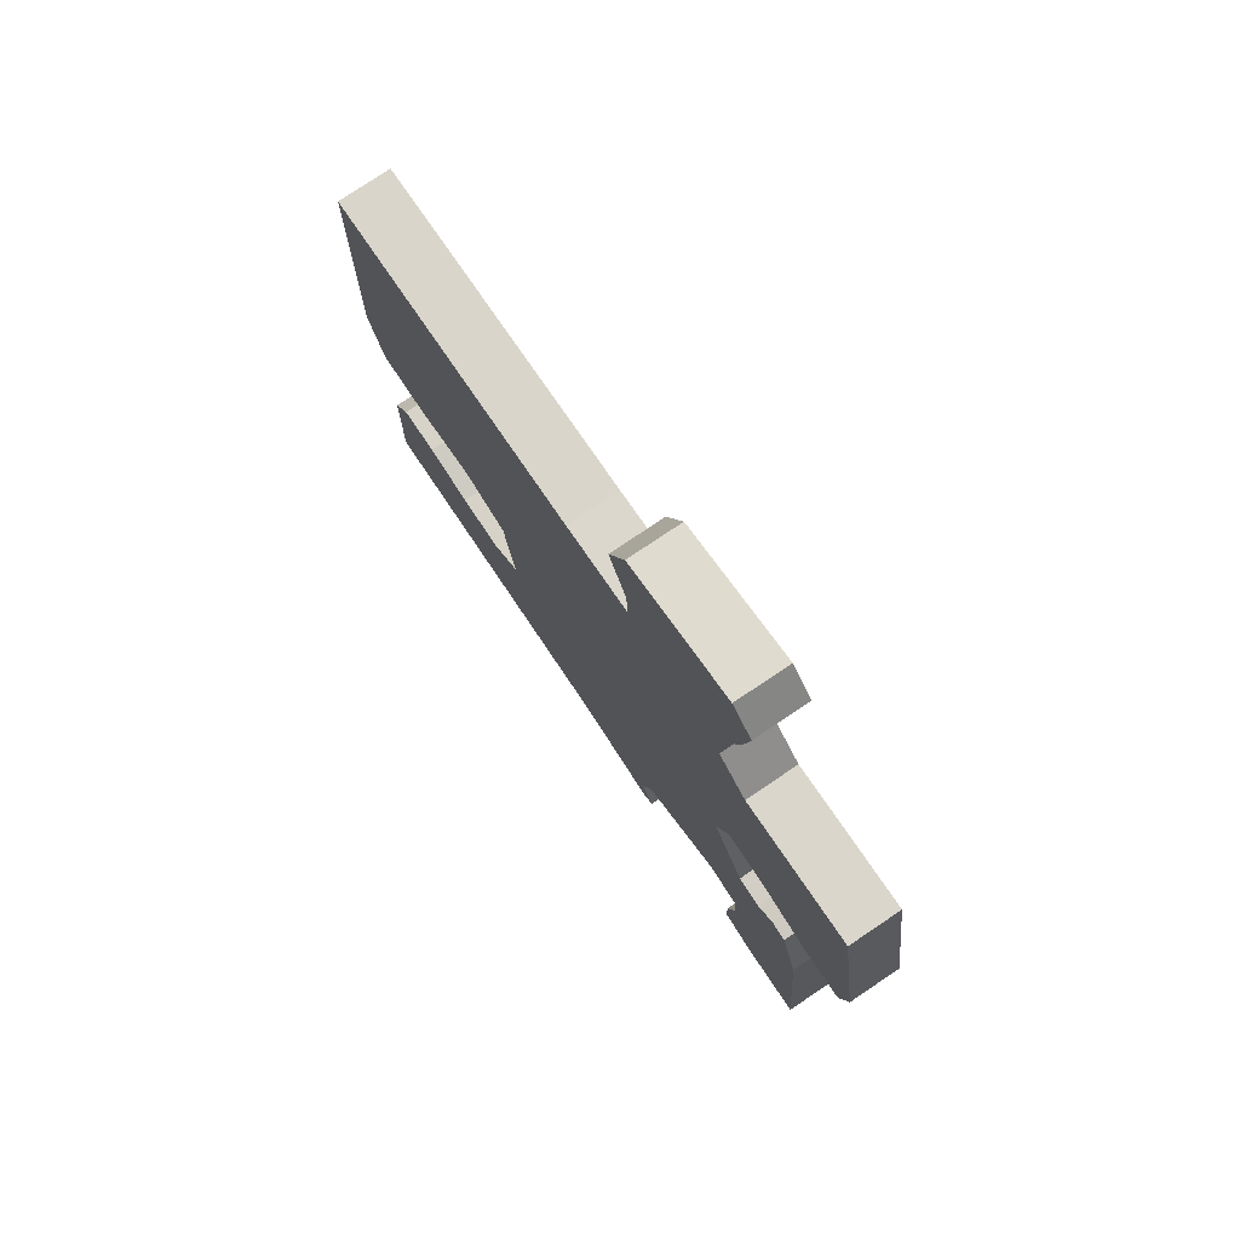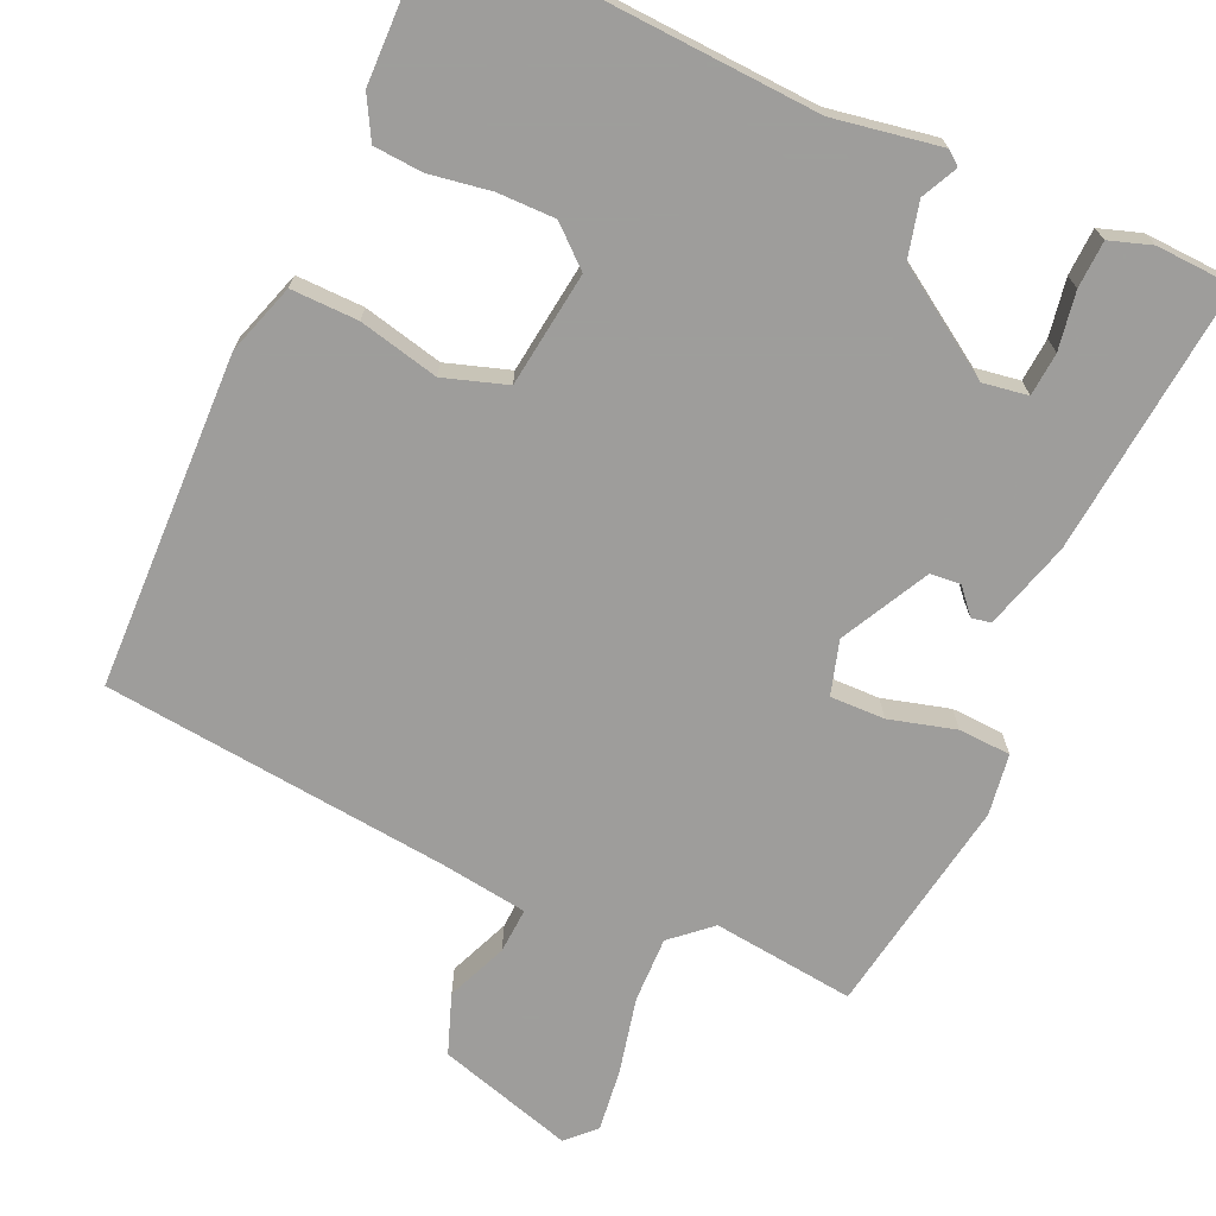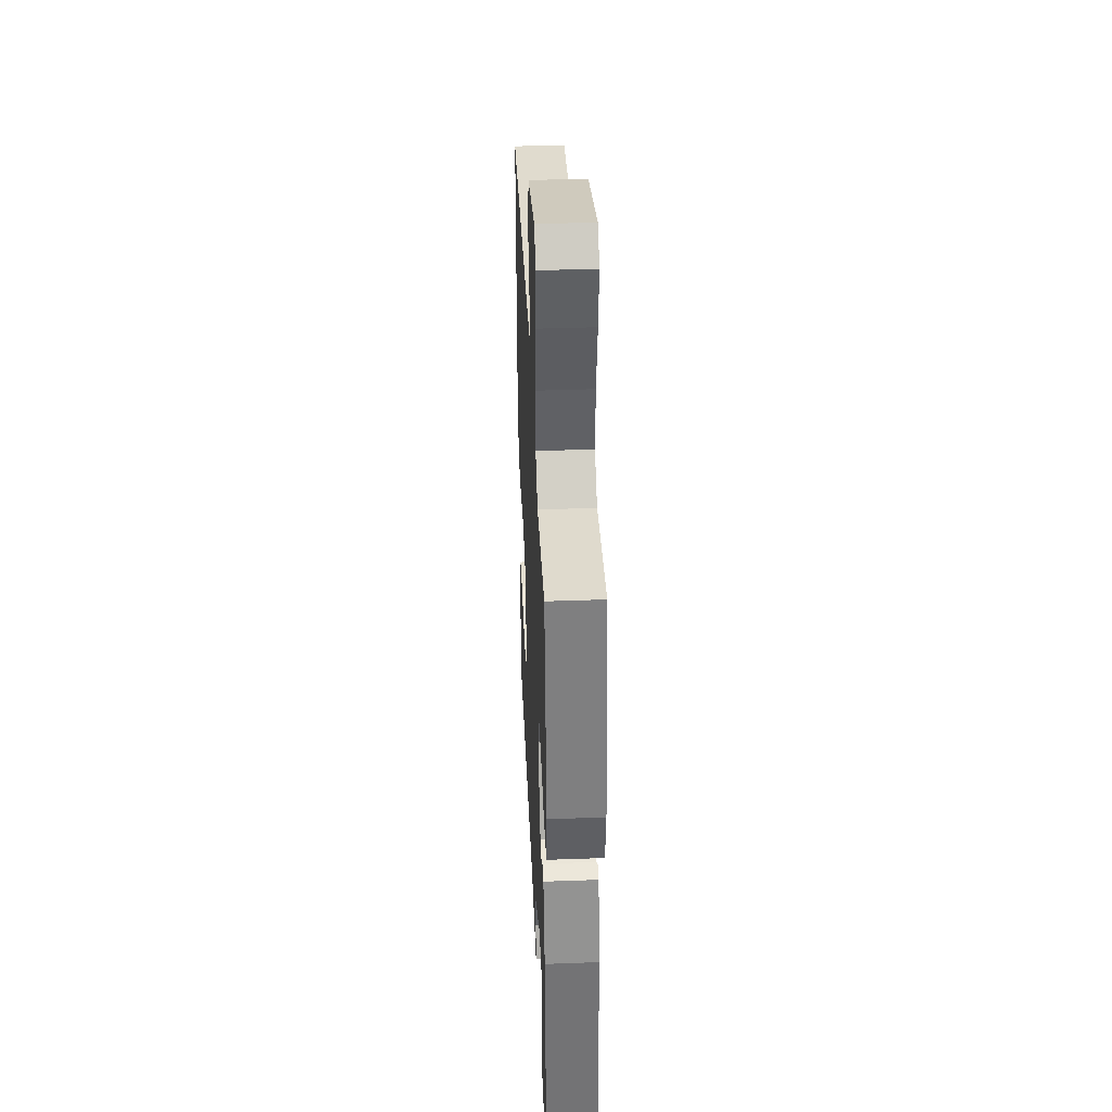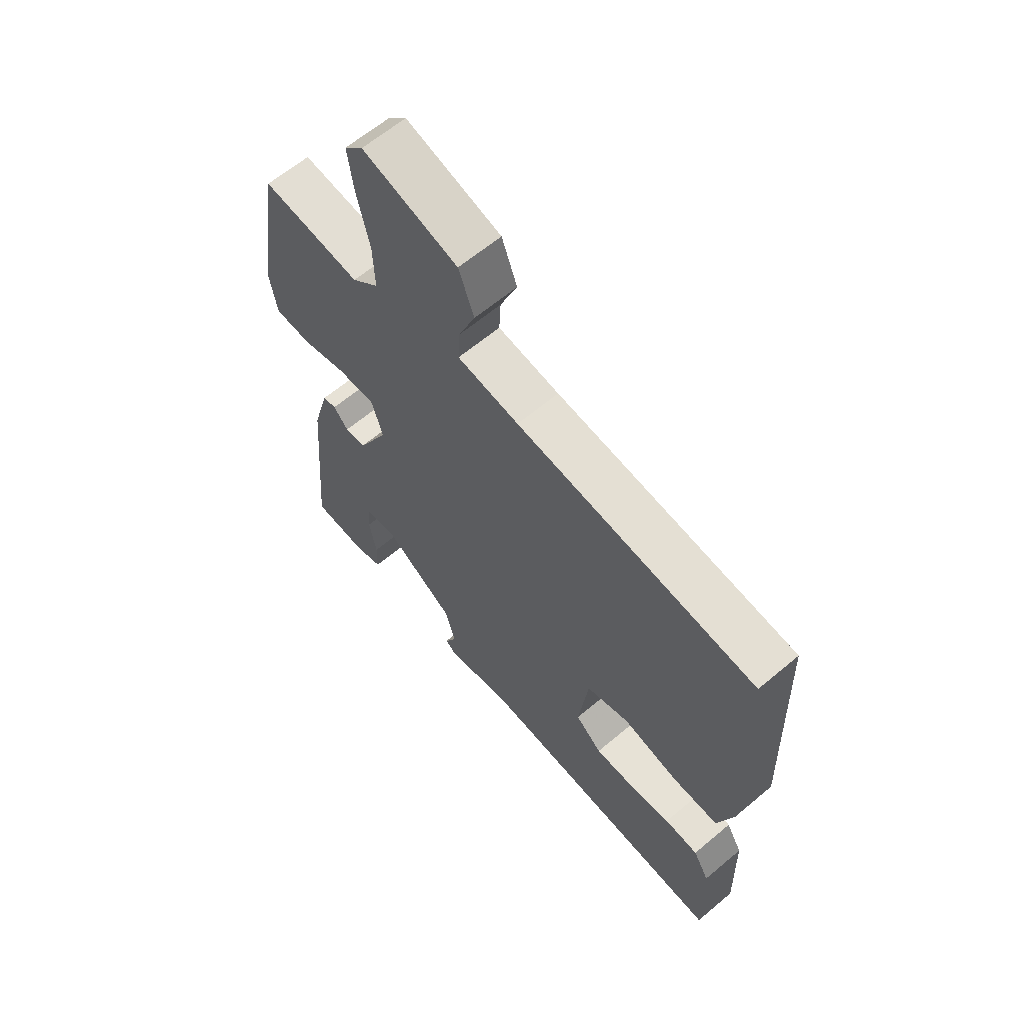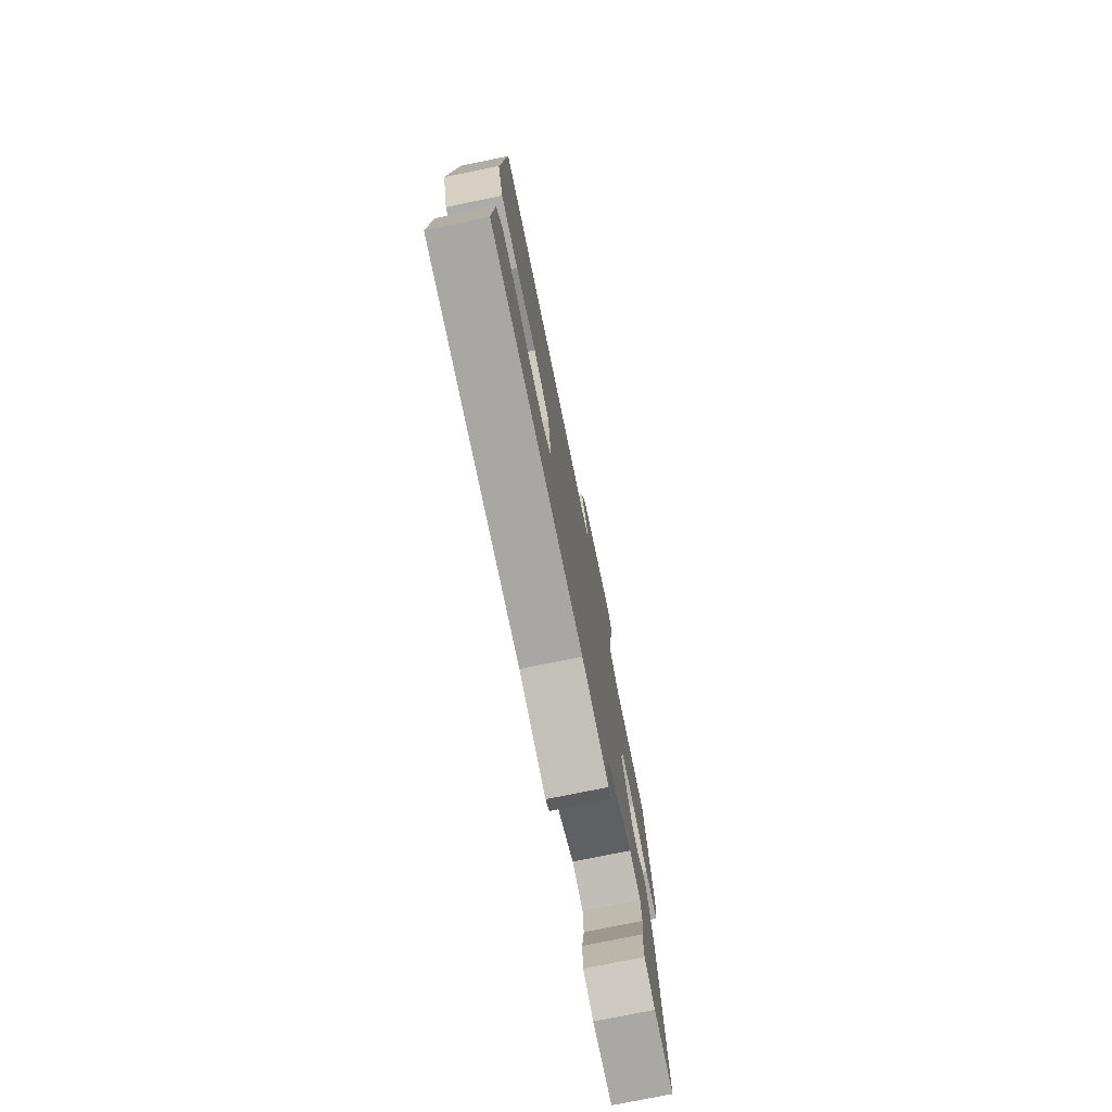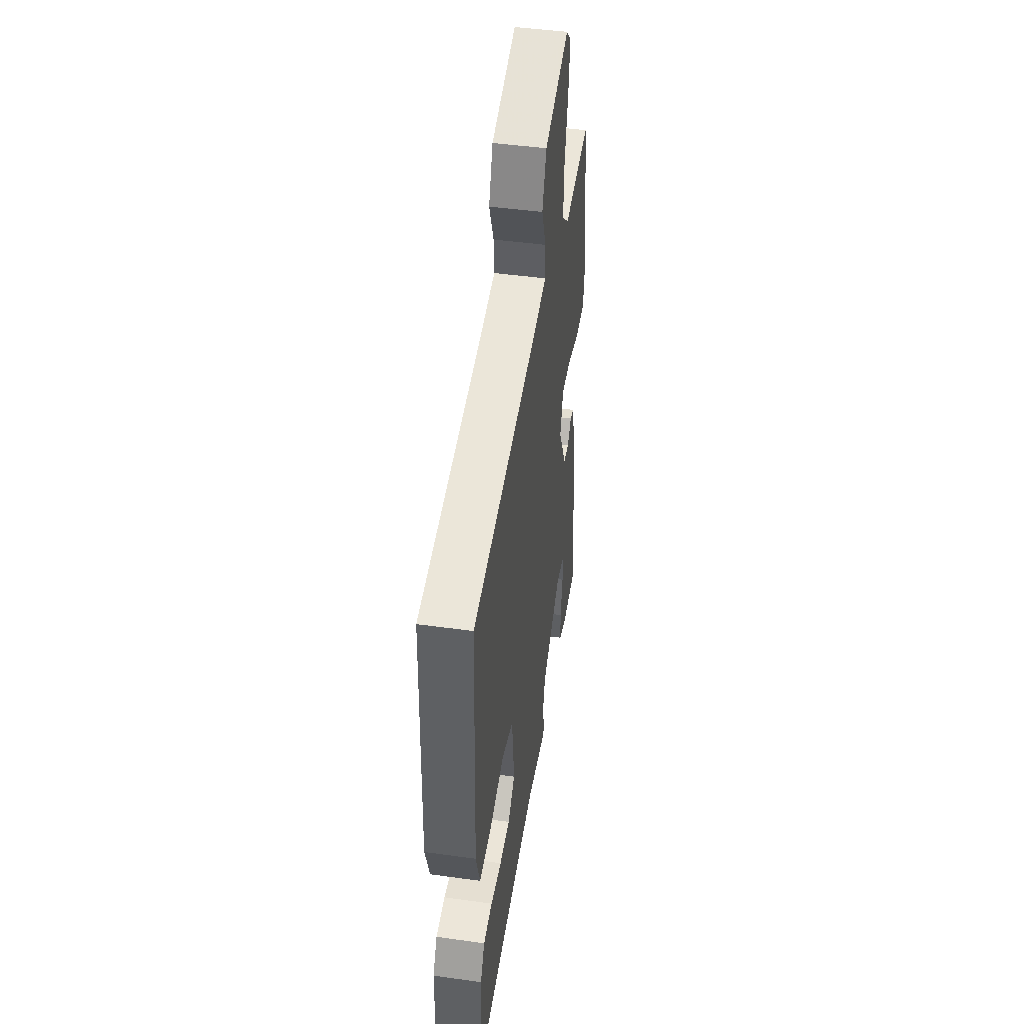
<metadata>
{"format":"obj","ext":"obj","renderer":"f3d","projection":"perspective","resolution":1024,"background":"white","views":[{"elev":78.1,"azim":-123.8,"up":"+Z"},{"elev":-70.7,"azim":155.3,"up":"+Y"},{"elev":39.3,"azim":-92.6,"up":"+Z"},{"elev":63.3,"azim":49.6,"up":"+Z"},{"elev":-77.2,"azim":101.5,"up":"+Z"},{"elev":46.4,"azim":99.0,"up":"+Z"}]}
</metadata>
<code>
v -0.5 0.07 -0.5
v -0.468 0.07 -0.137
v -0.435 0.07 -0.019
v -0.409 0.07 -0.014
v -0.38 0.07 -0.047
v -0.339 0.07 -0.043
v -0.279 0.07 0.075
v -0.301 0.07 0.147
v -0.374 0.07 0.145
v -0.463 0.07 0.12
v -0.533 0.07 0.123
v -0.546 0.07 0.205
v -0.5 0.07 0.5
v -0.309 0.07 0.479
v -0.257 0.07 0.526
v -0.26 0.07 0.615
v -0.284 0.07 0.717
v -0.295 0.07 0.801
v -0.259 0.07 0.838
v -0.076 0.07 0.785
v -0.046 0.07 0.705
v -0.079 0.07 0.623
v -0.082 0.07 0.562
v 0.037 0.07 0.546
v 0.5 0.07 0.5
v 0.516 0.07 0.051
v 0.486 0.07 -0.044
v 0.396 0.07 -0.043
v 0.289 0.07 -0.019
v 0.205 0.07 -0.047
v 0.186 0.07 -0.201
v 0.238 0.07 -0.246
v 0.315 0.07 -0.245
v 0.397 0.07 -0.231
v 0.463 0.07 -0.235
v 0.494 0.07 -0.29
v 0.5 0.07 -0.5
v 0.013 0.07 -0.478
v -0.13 0.07 -0.504
v -0.149 0.07 -0.489
v -0.126 0.07 -0.441
v -0.145 0.07 -0.368
v -0.287 0.07 -0.277
v -0.347 0.07 -0.287
v -0.351 0.07 -0.345
v -0.337 0.07 -0.422
v -0.339 0.07 -0.485
v -0.395 0.07 -0.504
v -0.5 0 -0.5
v -0.468 0 -0.137
v -0.435 0 -0.019
v -0.409 0 -0.014
v -0.38 0 -0.047
v -0.339 0 -0.043
v -0.279 0 0.075
v -0.301 0 0.147
v -0.374 0 0.145
v -0.463 0 0.12
v -0.533 0 0.123
v -0.546 0 0.205
v -0.5 0 0.5
v -0.309 0 0.479
v -0.257 0 0.526
v -0.26 0 0.615
v -0.284 0 0.717
v -0.295 0 0.801
v -0.259 0 0.838
v -0.076 0 0.785
v -0.046 0 0.705
v -0.079 0 0.623
v -0.082 0 0.562
v 0.037 0 0.546
v 0.5 0 0.5
v 0.516 0 0.051
v 0.486 0 -0.044
v 0.396 0 -0.043
v 0.289 0 -0.019
v 0.205 0 -0.047
v 0.186 0 -0.201
v 0.238 0 -0.246
v 0.315 0 -0.245
v 0.397 0 -0.231
v 0.463 0 -0.235
v 0.494 0 -0.29
v 0.5 0 -0.5
v 0.013 0 -0.478
v -0.13 0 -0.504
v -0.149 0 -0.489
v -0.126 0 -0.441
v -0.145 0 -0.368
v -0.287 0 -0.277
v -0.347 0 -0.287
v -0.351 0 -0.345
v -0.337 0 -0.422
v -0.339 0 -0.485
v -0.395 0 -0.504
f 1 2 3
f 48 1 3
f 47 48 3
f 46 47 3
f 45 46 3
f 3 4 5
f 45 3 5
f 44 45 5
f 43 44 5 6
f 42 43 6 7
f 38 39 40 41
f 38 41 42
f 37 38 42
f 36 37 42
f 35 36 42
f 34 35 42
f 33 34 42
f 32 33 42
f 31 32 42 7
f 27 28 29
f 26 27 29
f 25 26 29
f 24 25 29
f 23 24 29 30
f 20 21 22
f 19 20 22
f 18 19 22
f 17 18 22
f 16 17 22
f 15 16 22 23
f 31 7 8
f 30 31 8
f 23 30 8
f 15 23 8
f 14 15 8
f 12 13 14
f 11 12 14
f 10 11 14
f 9 10 14
f 8 9 14
f 51 50 49
f 51 49 96
f 51 96 95
f 51 95 94
f 51 94 93
f 53 52 51
f 53 51 93
f 53 93 92
f 54 53 92 91
f 55 54 91 90
f 89 88 87 86
f 90 89 86
f 90 86 85
f 90 85 84
f 90 84 83
f 90 83 82
f 90 82 81
f 90 81 80
f 55 90 80 79
f 77 76 75
f 77 75 74
f 77 74 73
f 77 73 72
f 78 77 72 71
f 70 69 68
f 70 68 67
f 70 67 66
f 70 66 65
f 70 65 64
f 71 70 64 63
f 56 55 79
f 56 79 78
f 56 78 71
f 56 71 63
f 56 63 62
f 62 61 60
f 62 60 59
f 62 59 58
f 62 58 57
f 62 57 56
f 1 49 50 2
f 2 50 51 3
f 3 51 52 4
f 4 52 53 5
f 5 53 54 6
f 6 54 55 7
f 7 55 56 8
f 8 56 57 9
f 9 57 58 10
f 10 58 59 11
f 11 59 60 12
f 12 60 61 13
f 13 61 62 14
f 14 62 63 15
f 15 63 64 16
f 16 64 65 17
f 17 65 66 18
f 18 66 67 19
f 19 67 68 20
f 20 68 69 21
f 21 69 70 22
f 22 70 71 23
f 23 71 72 24
f 24 72 73 25
f 25 73 74 26
f 26 74 75 27
f 27 75 76 28
f 28 76 77 29
f 29 77 78 30
f 30 78 79 31
f 31 79 80 32
f 32 80 81 33
f 33 81 82 34
f 34 82 83 35
f 35 83 84 36
f 36 84 85 37
f 37 85 86 38
f 38 86 87 39
f 39 87 88 40
f 40 88 89 41
f 41 89 90 42
f 42 90 91 43
f 43 91 92 44
f 44 92 93 45
f 45 93 94 46
f 46 94 95 47
f 47 95 96 48
f 48 96 49 1

</code>
